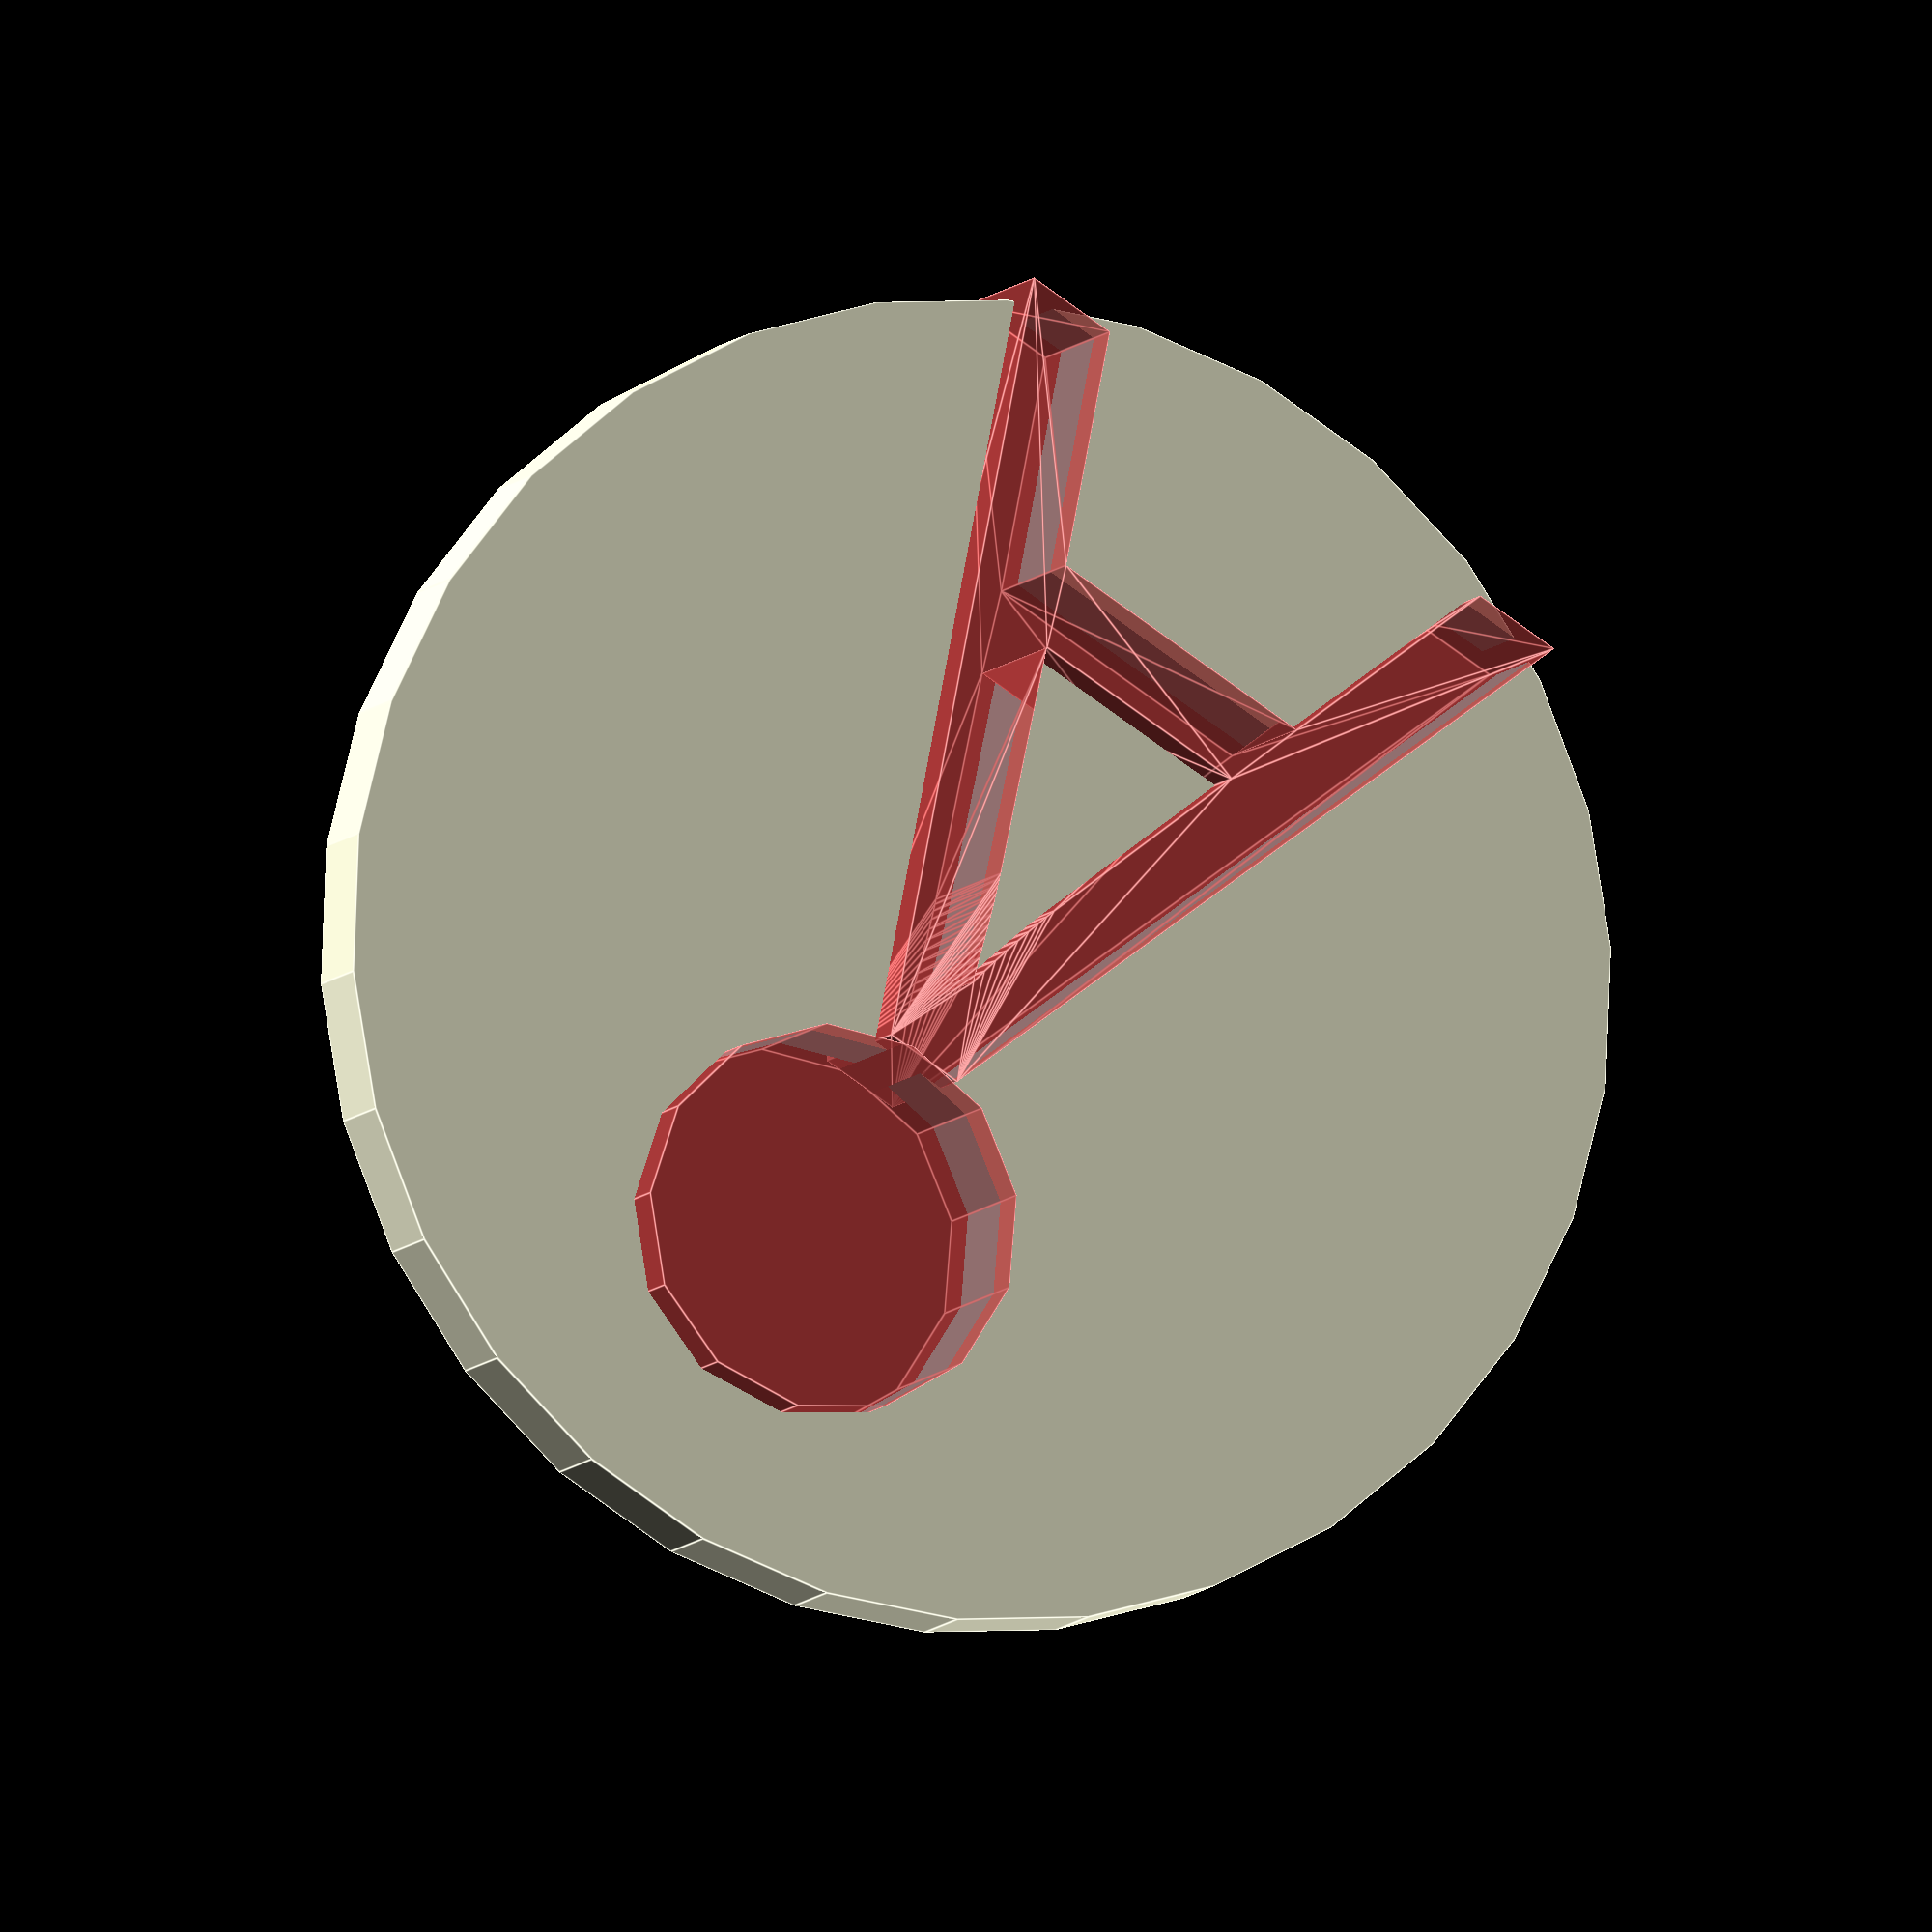
<openscad>
//token
token_diameter=27.3;
token_height=2;
token_radius=token_diameter/2;

//key ring hole
hole_diameter=4;
hole_border_distance=3; //distance from border

//decal
decal_enabled=true;
decal_text="A"; //♣€★♥♦♠
z_rotation=0;
font="Stencilia\\-A:style=Regular";
manual_font_size_enabled=false;
manual_font_size=10;
font_size=manual_font_size_enabled ? manual_font_size : 0.0055*pow(token_radius,2)+1.17*token_radius+(-1.95);
manual_y_offset_enabled=false;
manual_y_offset=-5;
y_offset=manual_y_offset_enabled ? manual_y_offset : 0.0005*pow(token_radius,2)+0.117*token_radius+(-6.6);
x_offset=0;

difference() {
    cylinder(token_height, token_radius, token_radius);
    
    if(decal_enabled) {
        #rotate([0,0,z_rotation]) {
            translate([x_offset,y_offset,-1]) {
                linear_extrude(height=token_height+2) {
                    text(decal_text,font=font,size=font_size,halign="center",valign="center",script="utf-8");
                }
            }
        }
    }
    
    #translate([0,token_radius-hole_diameter-hole_border_distance,-1]) {
        cylinder(token_height+2, hole_diameter, hole_diameter);
    }
}

</openscad>
<views>
elev=8.1 azim=212.3 roll=340.6 proj=o view=edges
</views>
